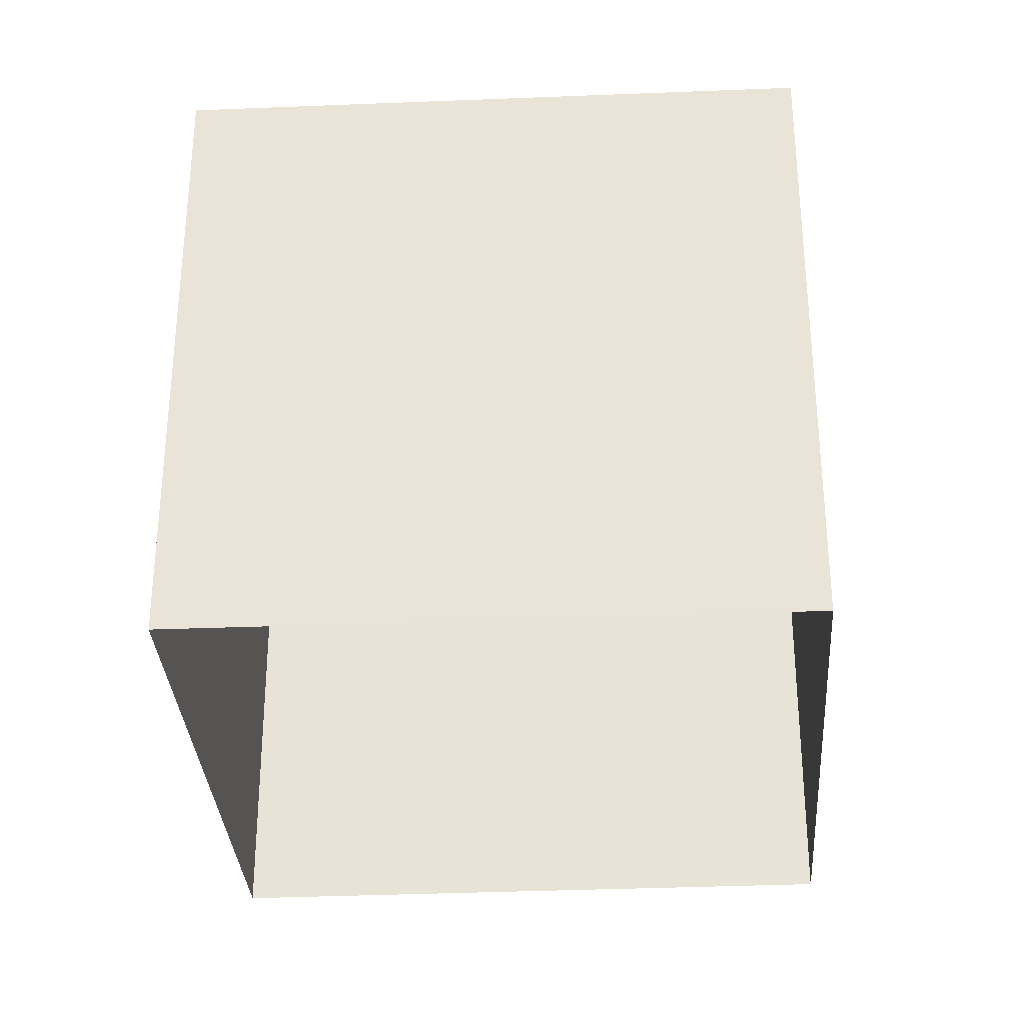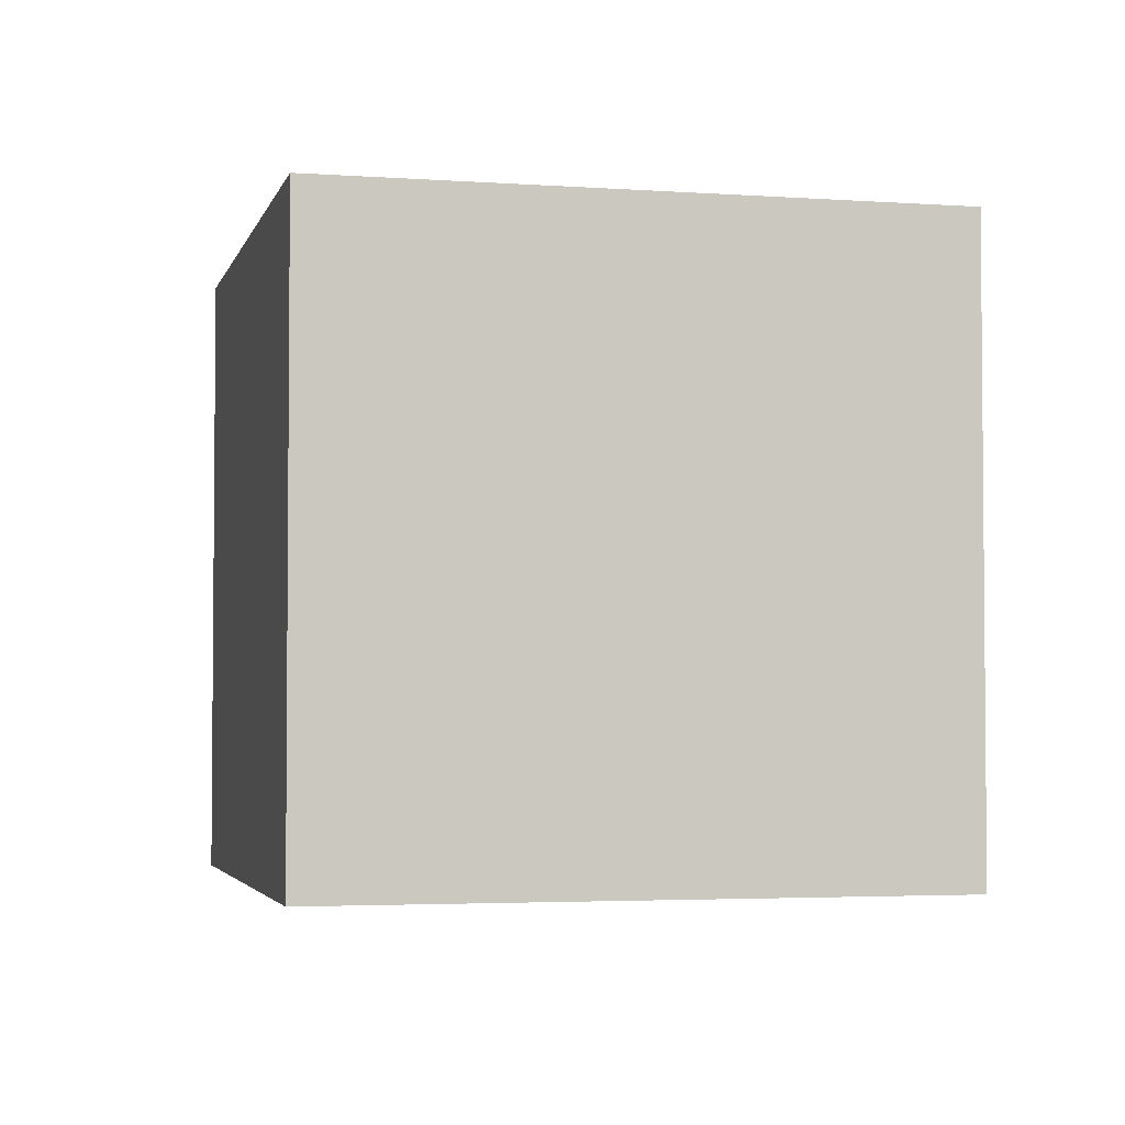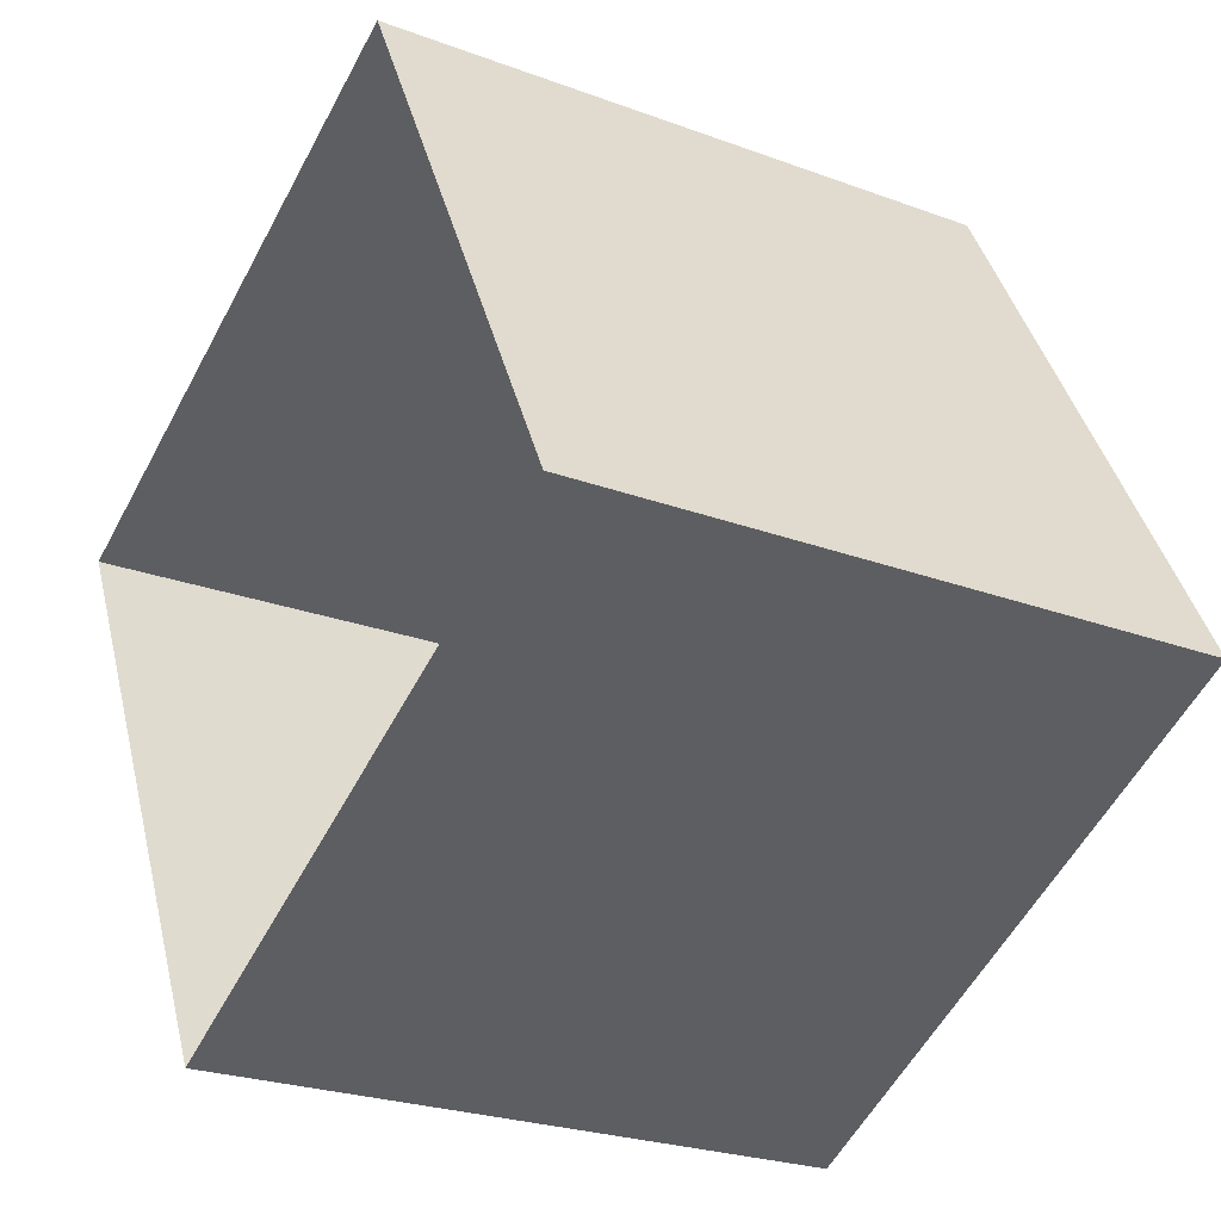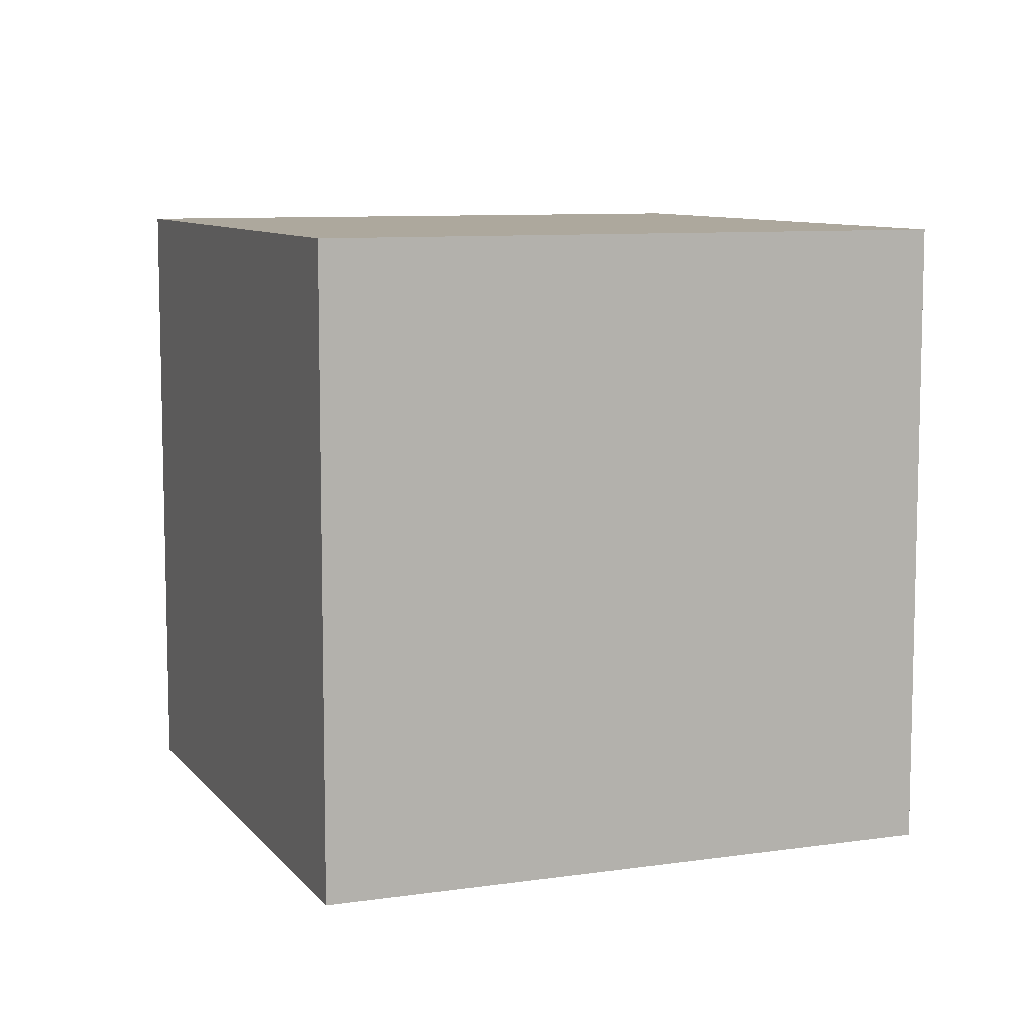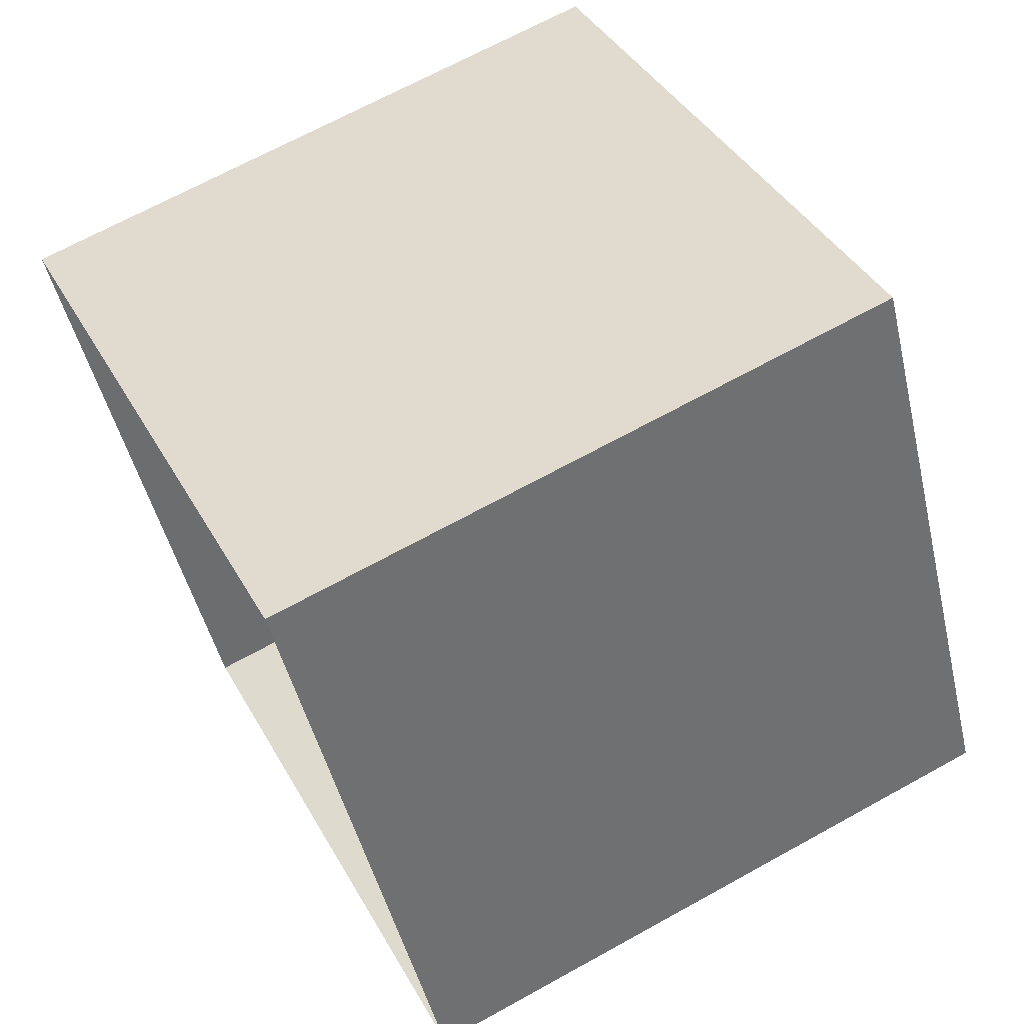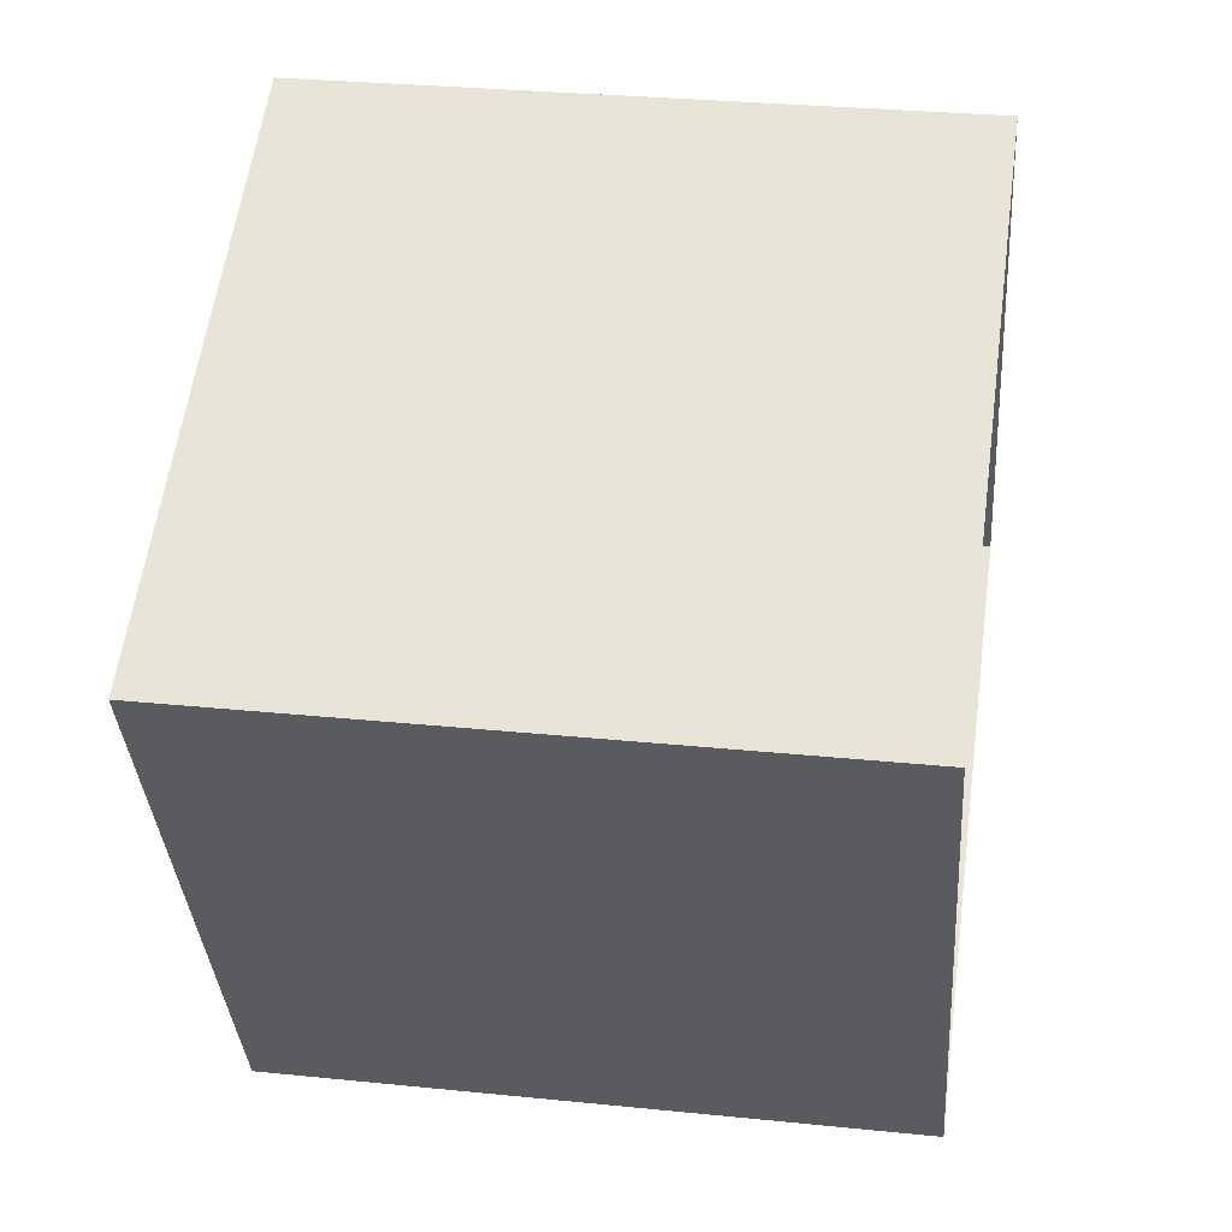
<metadata>
{"format":"obj","ext":"obj","renderer":"f3d","projection":"perspective","resolution":1024,"background":"white","views":[{"elev":-31.8,"azim":-23.3,"up":"+Y"},{"elev":-3.3,"azim":139.2,"up":"+Y"},{"elev":-24.7,"azim":58.7,"up":"+Z"},{"elev":8.7,"azim":-138.4,"up":"+Y"},{"elev":67.9,"azim":61.0,"up":"+Z"},{"elev":29.8,"azim":-81.5,"up":"+Z"}]}
</metadata>
<code>
o shortbox
v 124.1 165 129.7
v 49.16 165 279
v 196.6 165 352.6
v 273.2 165 205.7
v 273.2 -1.9e-05 205.7
v 273.2 165 205.7
v 196.6 165 352.6
v 196.6 -4.4e-05 352.6
v 124.1 -1.1e-05 129.7
v 124.1 165 129.7
v 273.2 165 205.7
v 273.2 -1.9e-05 205.7
v 49.16 -3.7e-05 279
v 49.16 165 279
v 124.1 165 129.7
v 124.1 -1.1e-05 129.7
v 196.6 -4.4e-05 352.6
v 196.6 165 352.6
v 49.16 165 279
v 49.16 -3.7e-05 279
f 1 2 3
f 1 3 4
f 5 6 7
f 5 7 8
f 9 10 11
f 9 11 12
f 13 14 15
f 13 15 16
f 17 18 19
f 17 19 20

</code>
